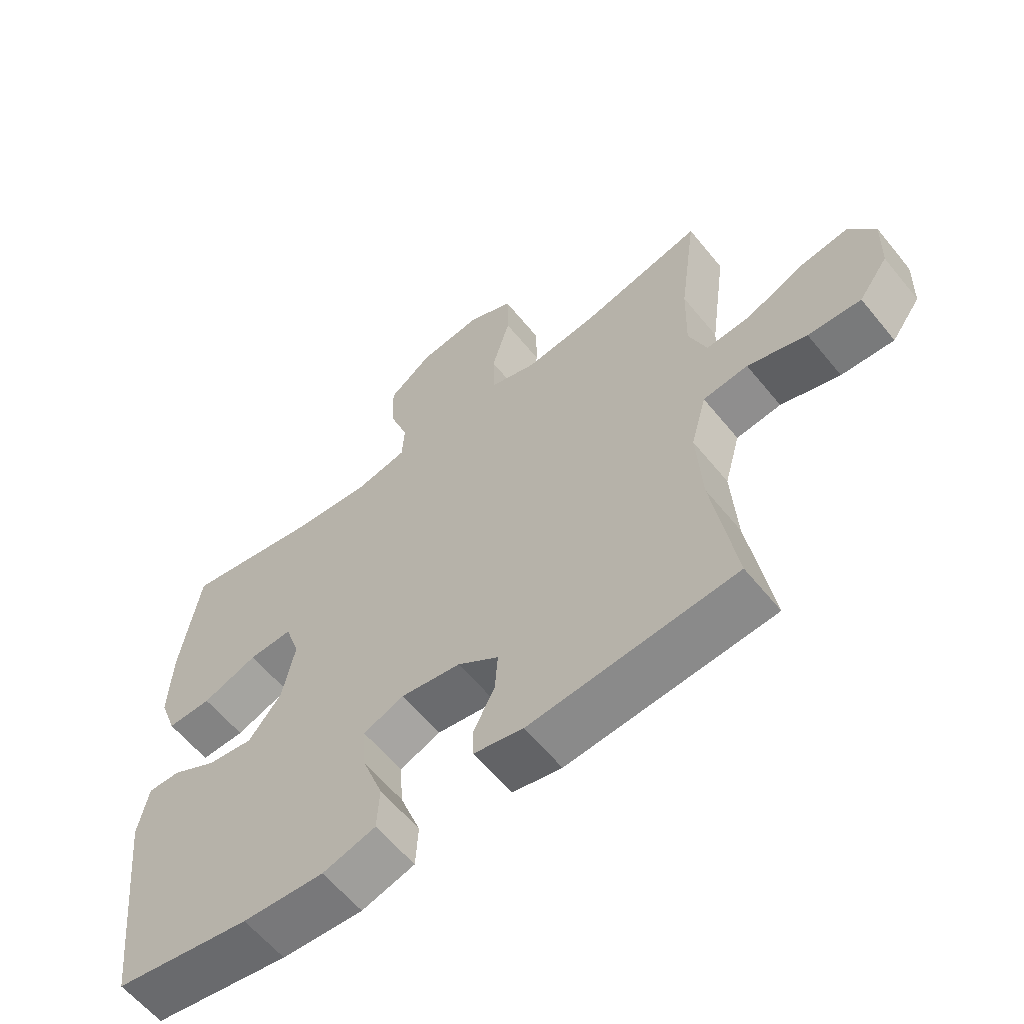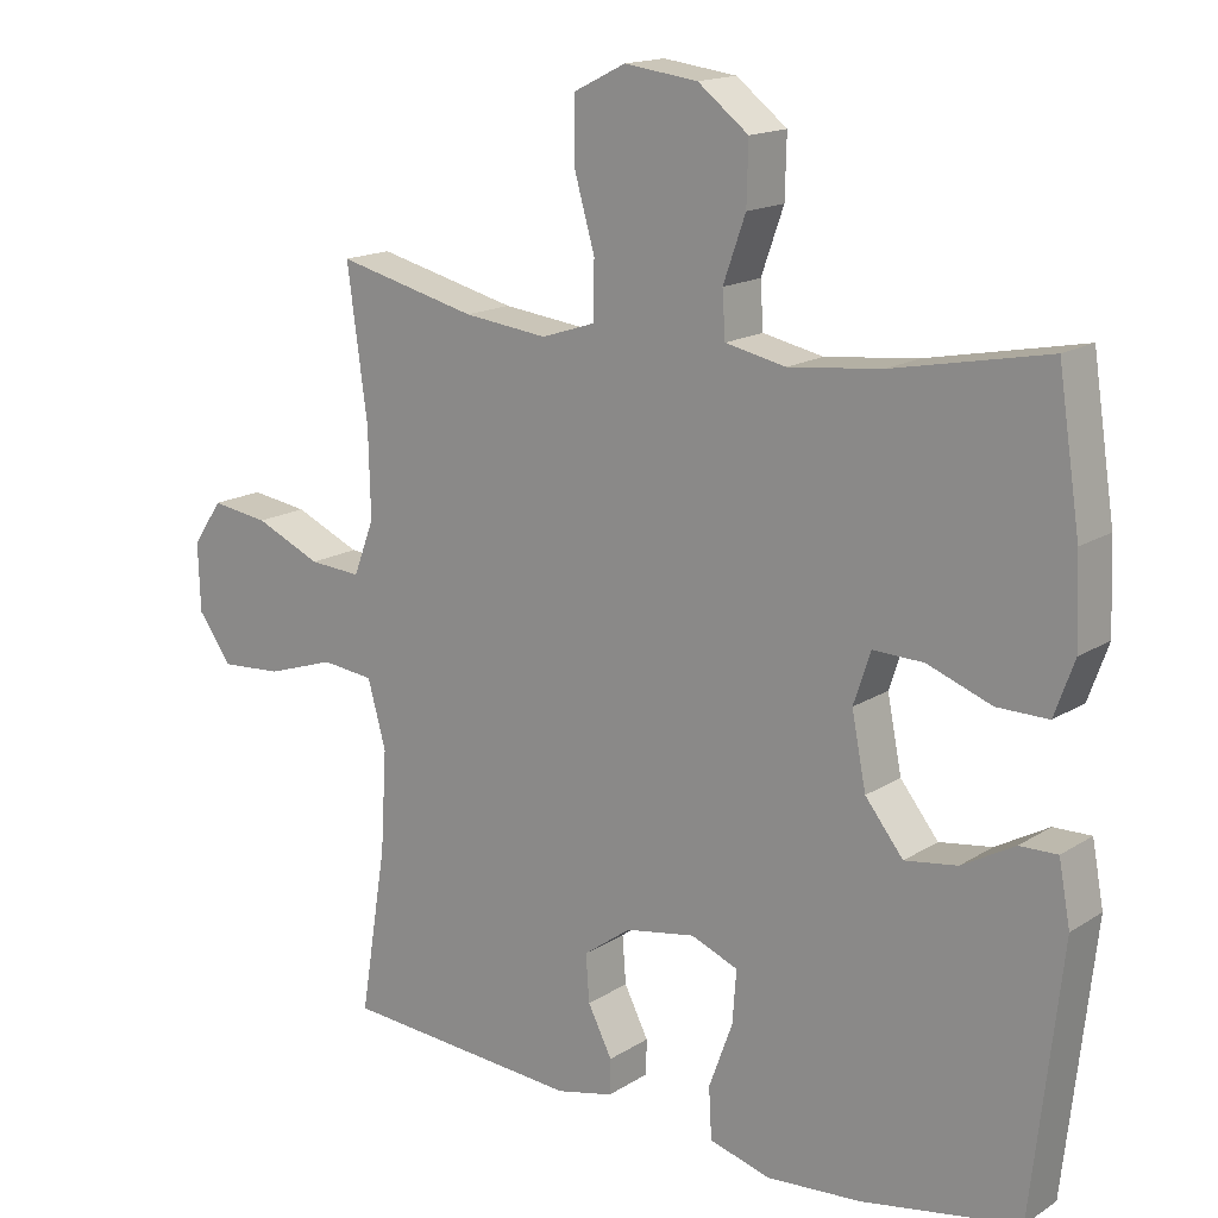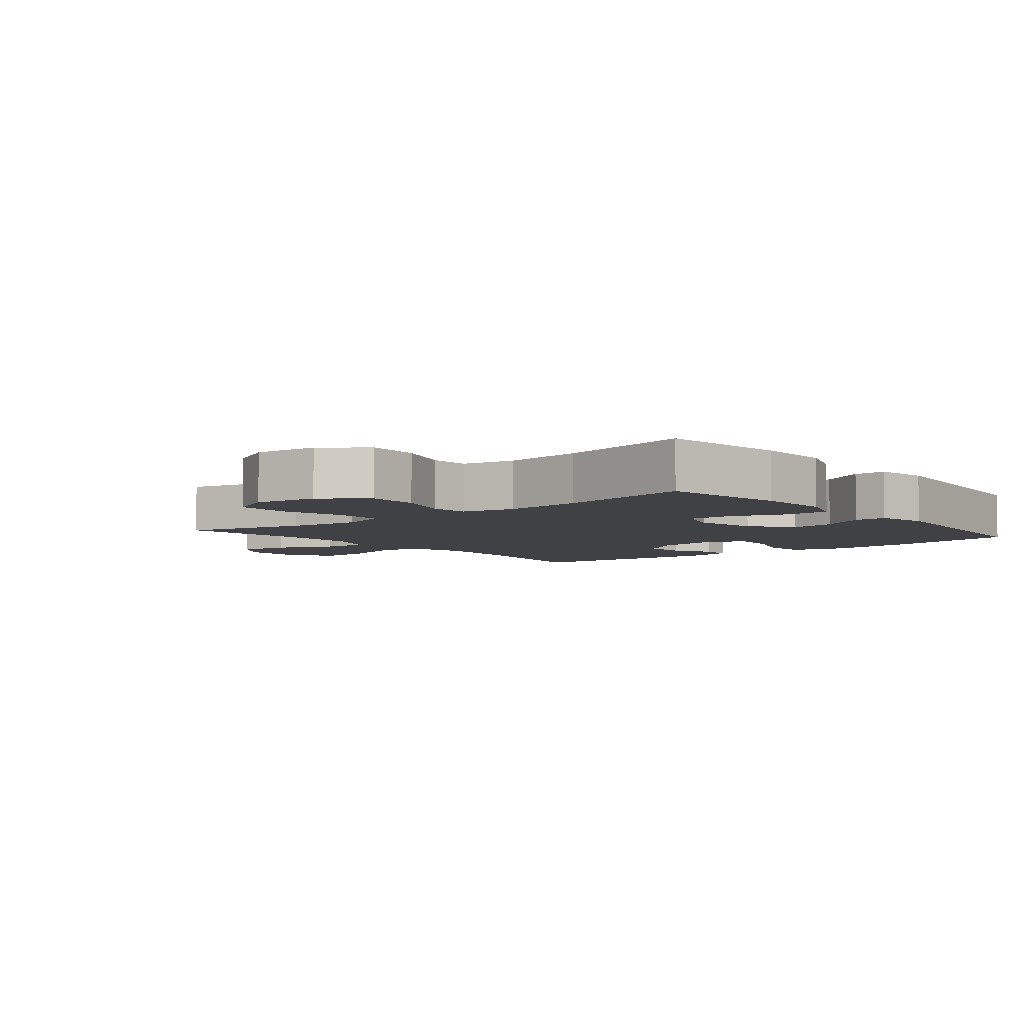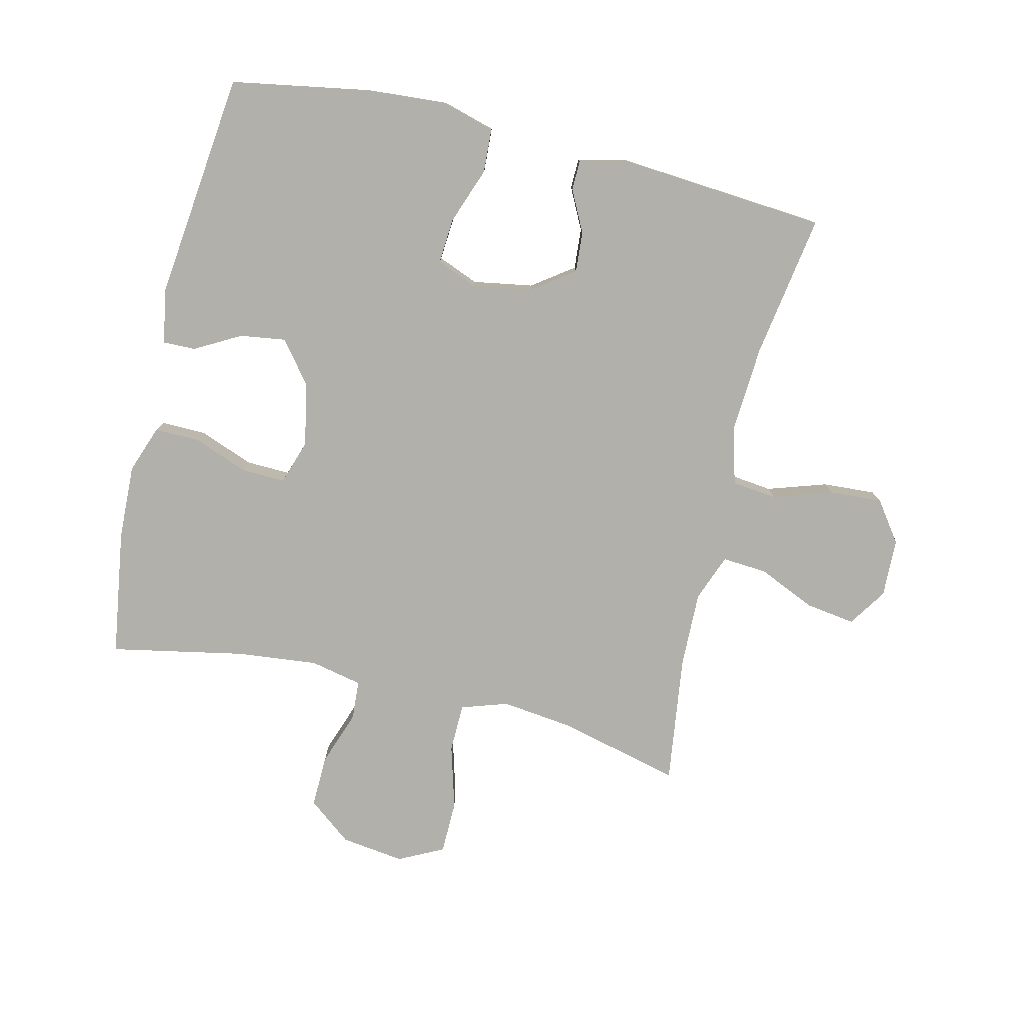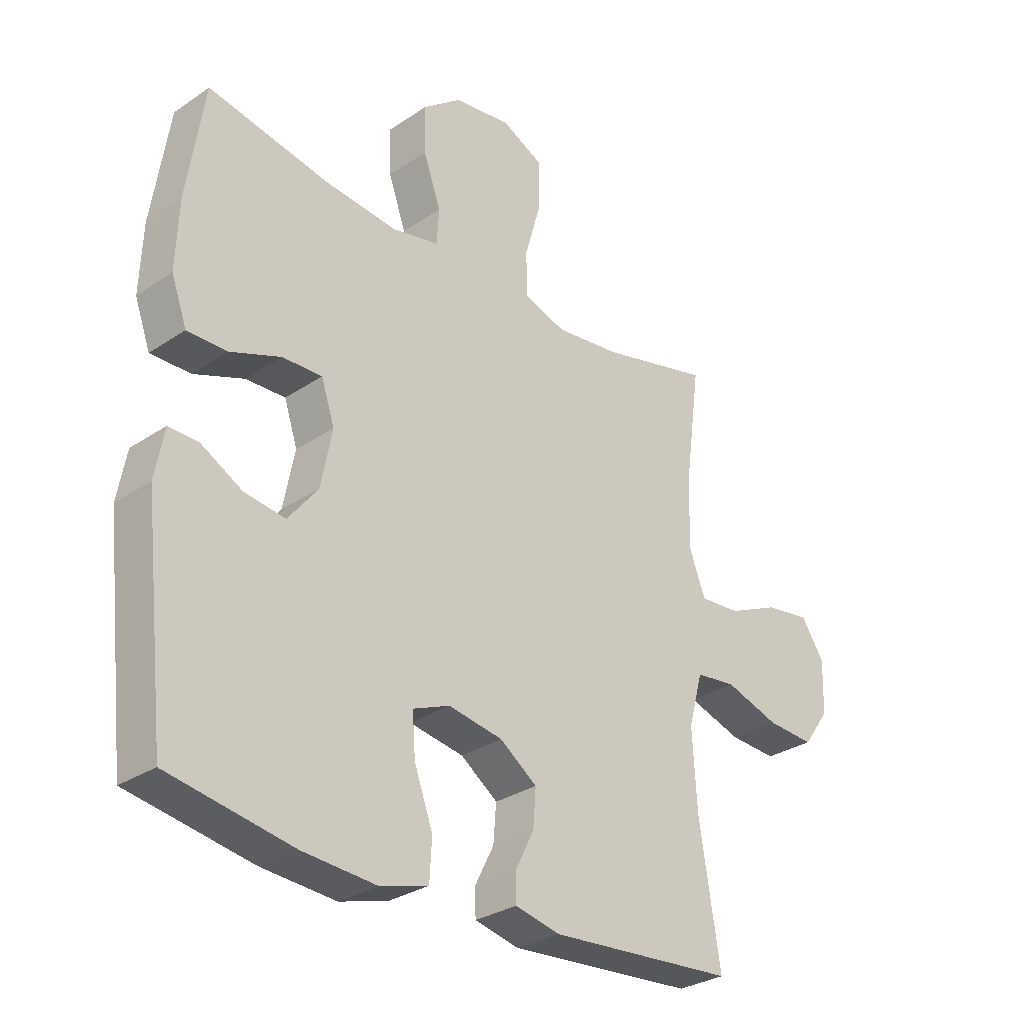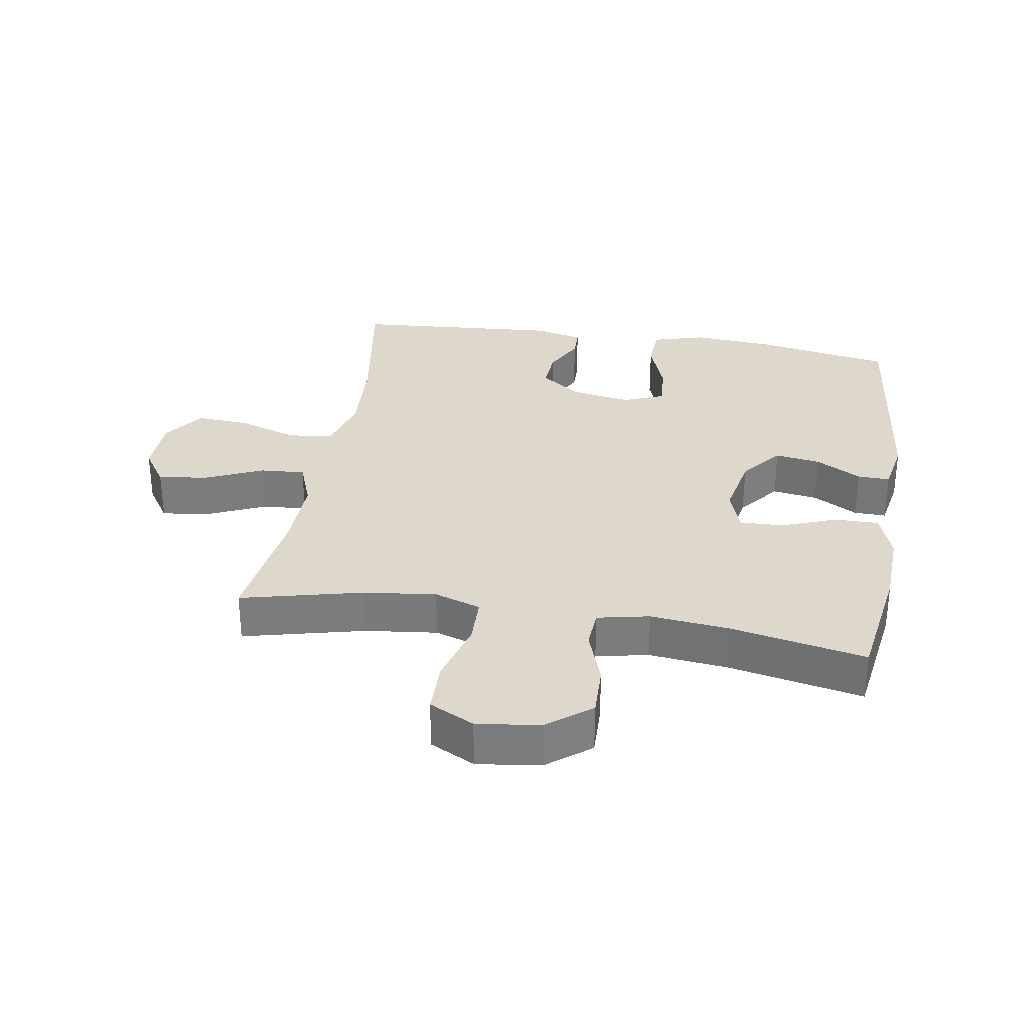
<metadata>
{"format":"obj","ext":"obj","renderer":"f3d","projection":"perspective","resolution":1024,"background":"white","views":[{"elev":-60.5,"azim":-141.0,"up":"+Z"},{"elev":15.9,"azim":37.6,"up":"+Z"},{"elev":-5.5,"azim":39.4,"up":"+Y"},{"elev":-78.5,"azim":166.6,"up":"+Y"},{"elev":-29.9,"azim":134.6,"up":"+Z"},{"elev":31.5,"azim":9.4,"up":"+Y"}]}
</metadata>
<code>
o path1086
v -0.1406 0.0375 -0.5567
v -0.06137 0.0375 -0.5388
v -0.0604 0.0375 -0.4903
v -0.09395 0.0375 -0.424
v -0.09893 0.0375 -0.3585
v -0.03299 0.0375 -0.3111
v 0.0634 0.0375 -0.2947
v 0.129 0.0375 -0.321
v 0.1236 0.0375 -0.3938
v 0.09069 0.0375 -0.4841
v 0.0946 0.0375 -0.5549
v 0.1798 0.0375 -0.5791
v 0.3107 0.0375 -0.5696
v 0.5298 0.0375 -0.5311
v 0.5707 0.0375 -0.1652
v 0.5547 0.0375 -0.07871
v 0.5026 0.0375 -0.07978
v 0.4293 0.0375 -0.1203
v 0.3565 0.0375 -0.1308
v 0.3037 0.0375 -0.06418
v 0.2838 0.0375 0.03719
v 0.3074 0.0375 0.1085
v 0.3777 0.0375 0.1063
v 0.4664 0.0375 0.07289
v 0.5377 0.0375 0.07205
v 0.5653 0.0375 0.1481
v 0.5605 0.0375 0.2683
v 0.5298 0.0375 0.4708
v 0.3147 0.0375 0.4283
v 0.186 0.0375 0.4147
v 0.1023 0.0375 0.4326
v 0.09811 0.0375 0.4956
v 0.1291 0.0375 0.5834
v 0.1312 0.0375 0.6673
v 0.0612 0.0375 0.7218
v -0.04049 0.0375 0.7352
v -0.1124 0.0375 0.6992
v -0.1136 0.0375 0.6138
v -0.08448 0.0375 0.5115
v -0.08599 0.0375 0.4334
v -0.1606 0.0375 0.4089
v -0.2768 0.0375 0.4228
v -0.4719 0.0375 0.4708
v -0.444 0.0375 0.2639
v -0.441 0.0375 0.1419
v -0.4696 0.0375 0.06638
v -0.5415 0.0375 0.0715
v -0.6333 0.0375 0.1122
v -0.7131 0.0375 0.1237
v -0.7541 0.0375 0.06224
v -0.7511 0.0375 -0.03168
v -0.7044 0.0375 -0.09629
v -0.6194 0.0375 -0.09104
v -0.5242 0.0375 -0.05996
v -0.4519 0.0375 -0.06826
v -0.4267 0.0375 -0.1606
v -0.4351 0.0375 -0.2997
v -0.4719 0.0375 -0.5311
v -0.1406 -0.0375 -0.5567
v -0.06137 -0.0375 -0.5388
v -0.0604 -0.0375 -0.4903
v -0.09395 -0.0375 -0.424
v -0.09893 -0.0375 -0.3585
v -0.03299 -0.0375 -0.3111
v 0.0634 -0.0375 -0.2947
v 0.129 -0.0375 -0.321
v 0.1236 -0.0375 -0.3938
v 0.09069 -0.0375 -0.4841
v 0.0946 -0.0375 -0.5549
v 0.1798 -0.0375 -0.5791
v 0.3107 -0.0375 -0.5696
v 0.5298 -0.0375 -0.5311
v 0.5707 -0.0375 -0.1652
v 0.5547 -0.0375 -0.07871
v 0.5026 -0.0375 -0.07978
v 0.4293 -0.0375 -0.1203
v 0.3565 -0.0375 -0.1308
v 0.3037 -0.0375 -0.06418
v 0.2838 -0.0375 0.03719
v 0.3074 -0.0375 0.1085
v 0.3777 -0.0375 0.1063
v 0.4664 -0.0375 0.07289
v 0.5377 -0.0375 0.07205
v 0.5653 -0.0375 0.1481
v 0.5605 -0.0375 0.2683
v 0.5298 -0.0375 0.4708
v 0.3147 -0.0375 0.4283
v 0.186 -0.0375 0.4147
v 0.1023 -0.0375 0.4326
v 0.09811 -0.0375 0.4956
v 0.1291 -0.0375 0.5834
v 0.1312 -0.0375 0.6673
v 0.0612 -0.0375 0.7218
v -0.04049 -0.0375 0.7352
v -0.1124 -0.0375 0.6992
v -0.1136 -0.0375 0.6138
v -0.08448 -0.0375 0.5115
v -0.08599 -0.0375 0.4334
v -0.1606 -0.0375 0.4089
v -0.2768 -0.0375 0.4228
v -0.4719 -0.0375 0.4708
v -0.444 -0.0375 0.2639
v -0.441 -0.0375 0.1419
v -0.4696 -0.0375 0.06638
v -0.5415 -0.0375 0.0715
v -0.6333 -0.0375 0.1122
v -0.7131 -0.0375 0.1237
v -0.7541 -0.0375 0.06224
v -0.7511 -0.0375 -0.03168
v -0.7044 -0.0375 -0.09629
v -0.6194 -0.0375 -0.09104
v -0.5242 -0.0375 -0.05996
v -0.4519 -0.0375 -0.06826
v -0.4267 -0.0375 -0.1606
v -0.4351 -0.0375 -0.2997
v -0.4719 -0.0375 -0.5311
v -0.7131 0.0375 0.1237
v -0.7131 0.0375 0.1237
v -0.7541 0.0375 0.06224
v -0.7511 0.0375 -0.03168
v -0.7044 0.0375 -0.09629
v -0.6333 0.0375 0.1122
v -0.6194 0.0375 -0.09104
v -0.5415 0.0375 0.0715
v -0.5242 0.0375 -0.05996
v -0.4696 0.0375 0.06638
v -0.4696 0.0375 0.06638
v -0.4519 0.0375 -0.06826
v -0.4519 0.0375 -0.06826
v -0.441 0.0375 0.1419
v -0.4719 0.0375 0.4708
v -0.4719 0.0375 0.4708
v -0.444 0.0375 0.2639
v -0.4351 0.0375 -0.2997
v -0.4719 0.0375 -0.5311
v -0.4719 0.0375 -0.5311
v -0.4267 0.0375 -0.1606
v -0.2768 0.0375 0.4228
v -0.1606 0.0375 0.4089
v -0.1406 0.0375 -0.5567
v -0.08599 0.0375 0.4334
v -0.08599 0.0375 0.4334
v -0.09395 0.0375 -0.424
v -0.09893 0.0375 -0.3585
v -0.06137 0.0375 -0.5388
v -0.06137 0.0375 -0.5388
v -0.1124 0.0375 0.6992
v -0.1124 0.0375 0.6992
v -0.1136 0.0375 0.6138
v -0.08448 0.0375 0.5115
v -0.04049 0.0375 0.7352
v -0.03299 0.0375 -0.3111
v -0.0604 0.0375 -0.4903
v 0.0612 0.0375 0.7218
v 0.0634 0.0375 -0.2947
v 0.1312 0.0375 0.6673
v 0.129 0.0375 -0.321
v 0.129 0.0375 -0.321
v 0.1236 0.0375 -0.3938
v 0.09069 0.0375 -0.4841
v 0.0946 0.0375 -0.5549
v 0.0946 0.0375 -0.5549
v 0.1798 0.0375 -0.5791
v 0.1291 0.0375 0.5834
v 0.09811 0.0375 0.4956
v 0.1023 0.0375 0.4326
v 0.1023 0.0375 0.4326
v 0.186 0.0375 0.4147
v 0.3107 0.0375 -0.5696
v 0.3147 0.0375 0.4283
v 0.2838 0.0375 0.03719
v 0.3074 0.0375 0.1085
v 0.3074 0.0375 0.1085
v 0.3037 0.0375 -0.06418
v 0.3565 0.0375 -0.1308
v 0.3777 0.0375 0.1063
v 0.4293 0.0375 -0.1203
v 0.4664 0.0375 0.07289
v 0.5026 0.0375 -0.07978
v 0.5298 0.0375 0.4708
v 0.5298 0.0375 0.4708
v 0.5377 0.0375 0.07205
v 0.5377 0.0375 0.07205
v 0.5547 0.0375 -0.07871
v 0.5547 0.0375 -0.07871
v 0.5298 0.0375 -0.5311
v 0.5298 0.0375 -0.5311
v 0.5653 0.0375 0.1481
v 0.5605 0.0375 0.2683
v 0.5707 0.0375 -0.1652
v -0.7131 -0.0375 0.1237
v -0.7131 -0.0375 0.1237
v -0.7541 -0.0375 0.06224
v -0.7511 -0.0375 -0.03168
v -0.7044 -0.0375 -0.09629
v -0.6333 -0.0375 0.1122
v -0.6194 -0.0375 -0.09104
v -0.5415 -0.0375 0.0715
v -0.5242 -0.0375 -0.05996
v -0.4696 -0.0375 0.06638
v -0.4696 -0.0375 0.06638
v -0.4519 -0.0375 -0.06826
v -0.4519 -0.0375 -0.06826
v -0.441 -0.0375 0.1419
v -0.4719 -0.0375 0.4708
v -0.4719 -0.0375 0.4708
v -0.444 -0.0375 0.2639
v -0.4351 -0.0375 -0.2997
v -0.4719 -0.0375 -0.5311
v -0.4719 -0.0375 -0.5311
v -0.4267 -0.0375 -0.1606
v -0.2768 -0.0375 0.4228
v -0.1606 -0.0375 0.4089
v -0.1406 -0.0375 -0.5567
v -0.08599 -0.0375 0.4334
v -0.08599 -0.0375 0.4334
v -0.09395 -0.0375 -0.424
v -0.09893 -0.0375 -0.3585
v -0.06137 -0.0375 -0.5388
v -0.06137 -0.0375 -0.5388
v -0.1124 -0.0375 0.6992
v -0.1124 -0.0375 0.6992
v -0.1136 -0.0375 0.6138
v -0.08448 -0.0375 0.5115
v -0.04049 -0.0375 0.7352
v -0.03299 -0.0375 -0.3111
v -0.0604 -0.0375 -0.4903
v 0.0612 -0.0375 0.7218
v 0.0634 -0.0375 -0.2947
v 0.1312 -0.0375 0.6673
v 0.129 -0.0375 -0.321
v 0.129 -0.0375 -0.321
v 0.1236 -0.0375 -0.3938
v 0.09069 -0.0375 -0.4841
v 0.0946 -0.0375 -0.5549
v 0.0946 -0.0375 -0.5549
v 0.1798 -0.0375 -0.5791
v 0.1291 -0.0375 0.5834
v 0.09811 -0.0375 0.4956
v 0.1023 -0.0375 0.4326
v 0.1023 -0.0375 0.4326
v 0.186 -0.0375 0.4147
v 0.3107 -0.0375 -0.5696
v 0.3147 -0.0375 0.4283
v 0.2838 -0.0375 0.03719
v 0.3074 -0.0375 0.1085
v 0.3074 -0.0375 0.1085
v 0.3037 -0.0375 -0.06418
v 0.3565 -0.0375 -0.1308
v 0.3777 -0.0375 0.1063
v 0.4293 -0.0375 -0.1203
v 0.4664 -0.0375 0.07289
v 0.5026 -0.0375 -0.07978
v 0.5298 -0.0375 0.4708
v 0.5298 -0.0375 0.4708
v 0.5377 -0.0375 0.07205
v 0.5377 -0.0375 0.07205
v 0.5547 -0.0375 -0.07871
v 0.5547 -0.0375 -0.07871
v 0.5298 -0.0375 -0.5311
v 0.5298 -0.0375 -0.5311
v 0.5653 -0.0375 0.1481
v 0.5605 -0.0375 0.2683
v 0.5707 -0.0375 -0.1652
f 240 246 242
f 207 212 205
f 207 213 212
f 202 226 204
f 258 253 264
f 240 239 215
f 244 250 263
f 244 263 254
f 204 226 213
f 234 237 233
f 223 228 225
f 231 248 229
f 217 218 208
f 264 251 260
f 233 243 231
f 262 252 256
f 215 239 224
f 228 238 230
f 211 226 202
f 211 218 226
f 223 225 221
f 213 245 215
f 224 238 223
f 262 250 252
f 214 208 209
f 245 246 240
f 217 214 227
f 251 264 253
f 249 231 243
f 214 217 208
f 263 250 262
f 260 249 243
f 251 249 260
f 244 246 250
f 193 196 191
f 238 224 239
f 242 246 244
f 229 248 245
f 208 218 211
f 243 233 237
f 199 198 197
f 202 200 199
f 204 213 207
f 200 198 199
f 215 245 240
f 226 245 213
f 248 231 249
f 223 238 228
f 235 237 234
f 202 204 200
f 229 245 226
f 227 214 219
f 196 197 198
f 197 196 194
f 196 193 194
f 197 194 195
f 118 50 108 192
f 50 51 109 108
f 51 52 110 109
f 48 49 107 106
f 52 53 111 110
f 47 48 106 105
f 53 54 112 111
f 127 47 105 201
f 54 129 203 112
f 45 46 104 103
f 132 44 102 206
f 57 136 210 115
f 55 56 114 113
f 44 45 103 102
f 56 57 115 114
f 42 43 101 100
f 41 42 100 99
f 58 1 59 116
f 142 41 99 216
f 4 5 63 62
f 1 146 220 59
f 148 38 96 222
f 38 39 97 96
f 36 37 95 94
f 5 6 64 63
f 3 4 62 61
f 2 3 61 60
f 39 40 98 97
f 35 36 94 93
f 6 7 65 64
f 34 35 93 92
f 7 158 232 65
f 9 10 68 67
f 10 162 236 68
f 11 12 70 69
f 33 34 92 91
f 32 33 91 90
f 167 32 90 241
f 30 31 89 88
f 8 9 67 66
f 12 13 71 70
f 29 30 88 87
f 21 173 247 79
f 20 21 79 78
f 19 20 78 77
f 22 23 81 80
f 18 19 77 76
f 23 24 82 81
f 17 18 76 75
f 181 29 87 255
f 24 183 257 82
f 185 17 75 259
f 13 187 261 71
f 25 26 84 83
f 27 28 86 85
f 26 27 85 84
f 15 16 74 73
f 14 15 73 72
f 166 168 172
f 133 131 138
f 133 138 139
f 128 130 152
f 184 190 179
f 166 141 165
f 170 189 176
f 170 180 189
f 130 139 152
f 160 159 163
f 149 151 154
f 157 155 174
f 143 134 144
f 190 186 177
f 159 157 169
f 188 182 178
f 141 150 165
f 154 156 164
f 137 128 152
f 137 152 144
f 149 147 151
f 139 141 171
f 150 149 164
f 188 178 176
f 140 135 134
f 171 166 172
f 143 153 140
f 177 179 190
f 175 169 157
f 140 134 143
f 189 188 176
f 186 169 175
f 177 186 175
f 170 176 172
f 119 117 122
f 164 165 150
f 168 170 172
f 155 171 174
f 134 137 144
f 169 163 159
f 125 123 124
f 128 125 126
f 130 133 139
f 126 125 124
f 141 166 171
f 152 139 171
f 174 175 157
f 149 154 164
f 161 160 163
f 128 126 130
f 155 152 171
f 153 145 140
f 122 124 123
f 123 120 122
f 122 120 119
f 123 121 120

</code>
